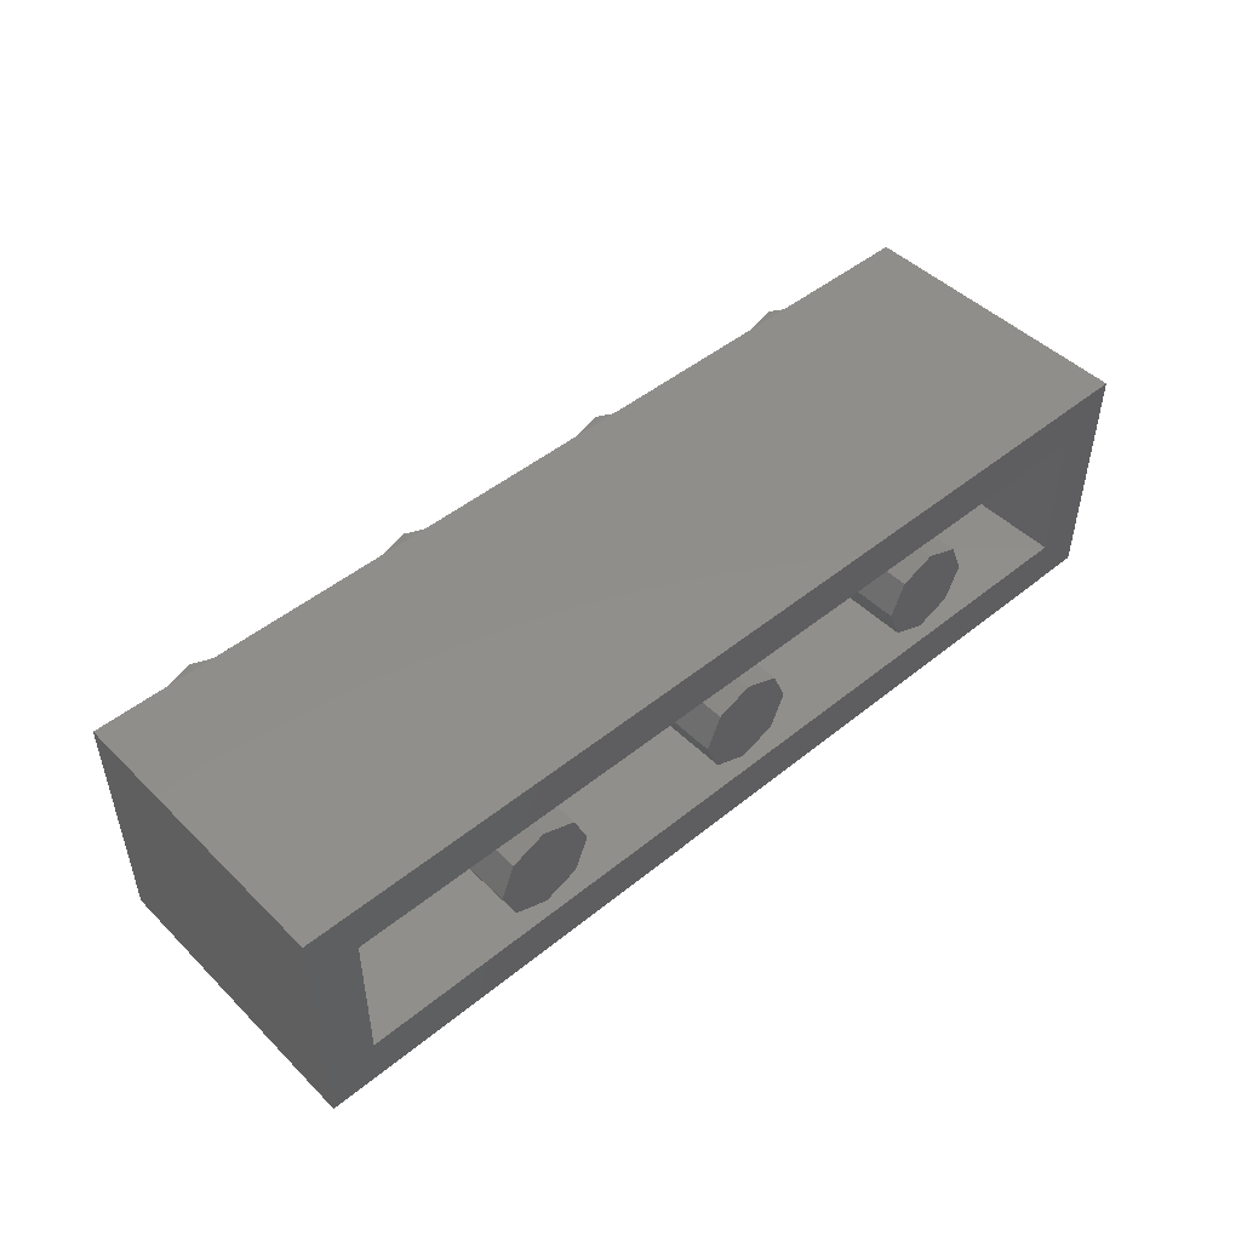
<metadata>
{"format":"stl","ext":"stl","renderer":"f3d","projection":"perspective","resolution":1024,"background":"white","views":[{"elev":47.4,"azim":137.6,"up":"+Z"}]}
</metadata>
<code>
# stl→obj: 447 verts, 818 faces
v -0.64 0.96 0
v -0.6869 0.96 -0.1131
v -0.8 0.96 0
v -0.8 0.96 -0.16
v -0.9131 0.96 -0.1131
v -0.96 0.96 -0
v -0.9131 0.96 0.1131
v -0.8 0.96 0.16
v -0.6869 0.96 0.1131
v 0.16 0.96 0
v 0.1131 0.96 -0.1131
v 0 0.96 0
v 0 0.96 -0.16
v -0.1131 0.96 -0.1131
v -0.16 0.96 -0
v -0.1131 0.96 0.1131
v -0 0.96 0.16
v 0.1131 0.96 0.1131
v 0.96 0.96 0
v 0.9131 0.96 -0.1131
v 0.8 0.96 0
v 0.8 0.96 -0.16
v 0.6869 0.96 -0.1131
v 0.64 0.96 -0
v 0.6869 0.96 0.1131
v 0.8 0.96 0.16
v 0.9131 0.96 0.1131
v -1.6 0 -0.4
v -1.6 0.96 -0.4
v -1.577 0.4207 -0.4
v -1.576 0.4376 -0.4
v -1.573 0.4045 -0.4
v -1.569 0.4529 -0.4
v -1.564 0.3904 -0.4
v -1.557 0.4651 -0.4
v -1.479 0.3084 -0.4
v -1.391 0.2372 -0.4
v -1.3 0.1769 -0.4
v -1.207 0.1274 -0.4
v -1.135 0.7107 -0.4
v -1.126 0.7149 -0.4
v -1.116 0.7171 -0.4
v -1.112 0.08884 -0.4
v -1.105 0.7173 -0.4
v -1.013 0.06128 -0.4
v -0.9128 0.04472 -0.4
v -0.8099 0.03916 -0.4
v -0.688 0.488 -0.4
v -0.7305 0.4914 -0.4
v -0.7749 0.5016 -0.4
v -0.2977 0.9023 -0.4
v -0.2888 0.9115 -0.4
v -0.2778 0.9182 -0.4
v -0.2653 0.9219 -0.4
v -0.02036 0.05432 -0.4
v -0.3834 0.1229 -0.4
v -0.3086 0.153 -0.4
v -0.233 0.1878 -0.4
v 0 0 -0.4
v -0.7417 0.04152 -0.4
v -0.6723 0.04852 -0.4
v -0.01036 0.05108 -0.4
v 0 0.05 -0.4
v -0.6017 0.0602 -0.4
v -0.53 0.07648 -0.4
v -0.4572 0.0974 -0.4
v -0.2189 0.9043 -0.4
v -0.2269 0.912 -0.4
v 0 0.96 -0.4
v -0.2362 0.9178 -0.4
v 0 0.6386 -0.4
v -0.2466 0.9213 -0.4
v -0.2575 0.9225 -0.4
v 0.2466 0.9213 -0.4
v 0.2362 0.9178 -0.4
v 0.2575 0.9225 -0.4
v 0.2189 0.9043 -0.4
v 0.2269 0.912 -0.4
v 0.4572 0.0974 -0.4
v 0.53 0.07648 -0.4
v 0.6017 0.0602 -0.4
v 0.6723 0.04852 -0.4
v 0.01036 0.05108 -0.4
v 0.02036 0.05432 -0.4
v 0.7417 0.04152 -0.4
v 0.233 0.1878 -0.4
v 0.3086 0.153 -0.4
v 0.3834 0.1229 -0.4
v 0.2653 0.9219 -0.4
v 1.6 0.96 -0.4
v 0.2778 0.9182 -0.4
v 0.2888 0.9115 -0.4
v 0.2977 0.9023 -0.4
v 0.7749 0.5016 -0.4
v 0.7305 0.4914 -0.4
v 0.688 0.488 -0.4
v 0.8099 0.03916 -0.4
v 0.9128 0.04472 -0.4
v 1.6 0 -0.4
v 1.013 0.06128 -0.4
v 1.112 0.08884 -0.4
v 1.105 0.7173 -0.4
v 1.116 0.7171 -0.4
v 1.207 0.1274 -0.4
v 1.126 0.7149 -0.4
v 1.135 0.7107 -0.4
v 1.557 0.4651 -0.4
v 1.3 0.1769 -0.4
v 1.391 0.2372 -0.4
v 1.479 0.3084 -0.4
v 1.564 0.3904 -0.4
v 1.569 0.4529 -0.4
v 1.573 0.4045 -0.4
v 1.576 0.4376 -0.4
v 1.577 0.4207 -0.4
v -1.44 0.96 -0.24
v 1.44 0.96 -0.24
v 1.6 0.96 0.4
v 1.44 0.96 0.24
v -1.44 0.96 0.24
v -1.6 0.96 0.4
v -0.64 0.16 0
v -0.6869 0.16 -0.1131
v -0.8 0.16 -0.16
v -0.9131 0.16 -0.1131
v -0.96 0.16 -0
v -0.9131 0.16 0.1131
v -0.8 0.16 0.16
v -0.6869 0.16 0.1131
v 0.16 0.16 0
v 0.1131 0.16 -0.1131
v 0 0.16 -0.16
v -0.1131 0.16 -0.1131
v -0.16 0.16 -0
v -0.1131 0.16 0.1131
v -0 0.16 0.16
v 0.1131 0.16 0.1131
v 0.96 0.16 0
v 0.9131 0.16 -0.1131
v 0.8 0.16 -0.16
v 0.6869 0.16 -0.1131
v 0.64 0.16 -0
v 0.6869 0.16 0.1131
v 0.8 0.16 0.16
v 0.9131 0.16 0.1131
v -1.44 0.16 0.24
v 1.44 0.16 0.24
v 1.44 0.16 -0.24
v -1.44 0.16 -0.24
v 1.6 0 0.4
v -1.6 0 0.4
v -0.96 -0.16 0
v -0.96 0 0
v -1.03 0 0.1697
v -1.03 -0.16 0.1697
v -1.2 0 0.24
v -1.2 -0.16 0.24
v -1.37 0 0.1697
v -1.37 -0.16 0.1697
v -1.44 0 -0
v -1.44 -0.16 -0
v -1.37 0 -0.1697
v -1.37 -0.16 -0.1697
v -1.2 0 -0.24
v -1.2 -0.16 -0.24
v -1.03 0 -0.1697
v -1.03 -0.16 -0.1697
v -0.16 -0.16 0
v -0.16 0 0
v -0.2303 0 0.1697
v -0.2303 -0.16 0.1697
v -0.4 0 0.24
v -0.4 -0.16 0.24
v -0.5697 0 0.1697
v -0.5697 -0.16 0.1697
v -0.64 0 -0
v -0.64 -0.16 -0
v -0.5697 0 -0.1697
v -0.5697 -0.16 -0.1697
v -0.4 0 -0.24
v -0.4 -0.16 -0.24
v -0.2303 0 -0.1697
v -0.2303 -0.16 -0.1697
v 0.64 -0.16 0
v 0.64 0 0
v 0.5697 0 0.1697
v 0.5697 -0.16 0.1697
v 0.4 0 0.24
v 0.4 -0.16 0.24
v 0.2303 0 0.1697
v 0.2303 -0.16 0.1697
v 0.16 0 -0
v 0.16 -0.16 -0
v 0.2303 0 -0.1697
v 0.2303 -0.16 -0.1697
v 0.4 0 -0.24
v 0.4 -0.16 -0.24
v 0.5697 0 -0.1697
v 0.5697 -0.16 -0.1697
v 1.44 -0.16 0
v 1.44 0 0
v 1.37 0 0.1697
v 1.37 -0.16 0.1697
v 1.2 0 0.24
v 1.2 -0.16 0.24
v 1.03 0 0.1697
v 1.03 -0.16 0.1697
v 0.96 0 -0
v 0.96 -0.16 -0
v 1.03 0 -0.1697
v 1.03 -0.16 -0.1697
v 1.2 0 -0.24
v 1.2 -0.16 -0.24
v 1.37 0 -0.1697
v 1.37 -0.16 -0.1697
v -0.8209 0.5184 -0.4
v -0.633 0.4944 -0.4
v -0.8686 0.5421 -0.4
v -0.5799 0.5134 -0.4
v -0.9178 0.5724 -0.4
v -0.5288 0.545 -0.4
v -0.9687 0.6093 -0.4
v -0.4797 0.5892 -0.4
v -1.021 0.653 -0.4
v -0.4326 0.6459 -0.4
v -1.079 0.7065 -0.4
v -0.3876 0.7152 -0.4
v -1.091 0.7139 -0.4
v -0.3447 0.7968 -0.4
v -0.304 0.8909 -0.4
v 0.304 0.8909 -0.4
v 1.091 0.7139 -0.4
v 0.3447 0.7968 -0.4
v 1.079 0.7065 -0.4
v 0.3876 0.7152 -0.4
v 1.021 0.653 -0.4
v 0.4326 0.6459 -0.4
v 0.9687 0.6093 -0.4
v 0.4797 0.5892 -0.4
v 0.9178 0.5724 -0.4
v 0.5288 0.545 -0.4
v 0.8686 0.5421 -0.4
v 0.5799 0.5134 -0.4
v 0.8209 0.5184 -0.4
v 0.633 0.4944 -0.4
v -1.2 -0.16 0
v -0.4 -0.16 0
v 0.4 -0.16 0
v 1.2 -0.16 0
v -1.399 0.4994 -0.4
v -1.427 0.4833 -0.4
v -1.282 0.5674 -0.4
v -1.256 0.5829 -0.4
v 0 0.56 -0.4
v -1.251 0.536 -0.4
v -0.715 0.2456 -0.4
v -0.7844 0.2858 -0.4
v -0.7133 0.2755 -0.4
v -0.4043 0.3079 -0.4
v -0.4124 0.3472 -0.4
v -0.3548 0.3832 -0.4
v -1.353 0.4236 -0.4
v -1.527 0.425 -0.4
v -1.335 0.4477 -0.4
v -0.6345 0.2412 -0.4
v -0.6459 0.245 -0.4
v -0.6093 0.2486 -0.4
v 0.6093 0.2486 -0.4
v 0.6459 0.245 -0.4
v 0.6345 0.2412 -0.4
v 1.282 0.5674 -0.4
v 1.399 0.4994 -0.4
v 1.335 0.4477 -0.4
v 1.427 0.4833 -0.4
v 1.527 0.425 -0.4
v 1.353 0.4236 -0.4
v 0.3548 0.3832 -0.4
v 0.4124 0.3472 -0.4
v 0.4043 0.3079 -0.4
v 0.7133 0.2755 -0.4
v 0.7844 0.2858 -0.4
v 0.715 0.2456 -0.4
v 1.256 0.5829 -0.4
v 1.251 0.536 -0.4
v -1.448 0.3482 -0.4
v -1.366 0.2809 -0.4
v -1.281 0.2233 -0.4
v -1.193 0.1756 -0.4
v -1.11 0.6675 -0.4
v -1.102 0.1382 -0.4
v -1.052 0.6139 -0.4
v -1.008 0.1111 -0.4
v -0.9962 0.5674 -0.4
v -0.9414 0.528 -0.4
v -0.9106 0.09468 -0.4
v -0.888 0.4956 -0.4
v -0.8359 0.4705 -0.4
v -0.8099 0.08916 -0.4
v -0.7852 0.4524 -0.4
v -0.7426 0.09152 -0.4
v -0.7358 0.4416 -0.4
v -0.688 0.438 -0.4
v -0.6739 0.09864 -0.4
v -0.625 0.4447 -0.4
v -0.6037 0.1106 -0.4
v -0.5646 0.4649 -0.4
v -0.532 0.1274 -0.4
v -0.5068 0.4986 -0.4
v -0.4588 0.1492 -0.4
v -0.4516 0.546 -0.4
v -0.3991 0.607 -0.4
v -0.3841 0.176 -0.4
v -0.3492 0.6817 -0.4
v -0.3078 0.208 -0.4
v -0.302 0.7702 -0.4
v -0.2575 0.8725 -0.4
v -0.23 0.245 -0.4
v 0 0.1 -0.4
v -1.253 0.3891 -0.4
v -1.268 0.3641 -0.4
v -1.231 0.5579 -0.4
v -1.173 0.4638 -0.4
v -1.171 0.3395 -0.4
v -1.185 0.3136 -0.4
v -1.154 0.4877 -0.4
v -1.094 0.4018 -0.4
v -1.091 0.2987 -0.4
v -1.102 0.2721 -0.4
v -1.079 0.4274 -0.4
v -1.017 0.35 -0.4
v -1.012 0.2668 -0.4
v -1.02 0.2398 -0.4
v -1.004 0.3771 -0.4
v -0.9402 0.3085 -0.4
v -0.9346 0.2439 -0.4
v -0.9396 0.2165 -0.4
v -0.9298 0.3367 -0.4
v -0.8642 0.2772 -0.4
v -0.858 0.2298 -0.4
v -0.8599 0.2023 -0.4
v -0.8566 0.3062 -0.4
v -0.7891 0.2562 -0.4
v -0.7824 0.2247 -0.4
v -0.7813 0.1972 -0.4
v -0.7079 0.2285 -0.4
v -0.7037 0.2012 -0.4
v -0.6468 0.275 -0.4
v -0.6272 0.2142 -0.4
v -0.5877 0.2823 -0.4
v -0.5518 0.2364 -0.4
v -0.5289 0.2967 -0.4
v -0.4704 0.3184 -0.4
v -0.4775 0.2676 -0.4
v -0.2978 0.4263 -0.4
v -0.3323 0.3573 -0.4
v -0.2511 0.4674 -0.4
v -0.2614 0.4158 -0.4
v -0.2304 0.4454 -0.4
v -0.2144 0.503 -0.4
v -0.2019 0.473 -0.4
v -0.211 0.5061 -0.4
v -0.2071 0.508 -0.4
v -0.203 0.5088 -0.4
v -0.1948 0.5067 -0.4
v 0 0.3321 -0.4
v 0 0.2918 -0.4
v -0.1988 0.5083 -0.4
v 0.2575 0.8725 -0.4
v 0.1948 0.5067 -0.4
v 0.2019 0.473 -0.4
v 0.23 0.245 -0.4
v 0.302 0.7702 -0.4
v 0.1988 0.5083 -0.4
v 0.3492 0.6817 -0.4
v 0.203 0.5088 -0.4
v 0.3078 0.208 -0.4
v 0.2304 0.4454 -0.4
v 0.3991 0.607 -0.4
v 0.2071 0.508 -0.4
v 0.4516 0.546 -0.4
v 0.211 0.5061 -0.4
v 0.5068 0.4986 -0.4
v 0.2144 0.503 -0.4
v 0.5646 0.4649 -0.4
v 0.2511 0.4674 -0.4
v 0.3841 0.176 -0.4
v 0.2614 0.4158 -0.4
v 0.625 0.4447 -0.4
v 0.2978 0.4263 -0.4
v 0.4588 0.1492 -0.4
v 0.3323 0.3573 -0.4
v 0.688 0.438 -0.4
v 0.532 0.1274 -0.4
v 0.4704 0.3184 -0.4
v 0.6037 0.1106 -0.4
v 0.4775 0.2676 -0.4
v 0.5877 0.2823 -0.4
v 0.5289 0.2967 -0.4
v 0.6739 0.09864 -0.4
v 0.5518 0.2364 -0.4
v 0.7426 0.09152 -0.4
v 0.6272 0.2142 -0.4
v 0.6468 0.275 -0.4
v 0.8099 0.08916 -0.4
v 0.7037 0.2012 -0.4
v 0.7079 0.2285 -0.4
v 0.7358 0.4416 -0.4
v 0.9106 0.09468 -0.4
v 0.7813 0.1972 -0.4
v 0.7824 0.2247 -0.4
v 0.7891 0.2562 -0.4
v 0.7852 0.4524 -0.4
v 0.8566 0.3062 -0.4
v 1.008 0.1111 -0.4
v 0.8599 0.2023 -0.4
v 0.858 0.2298 -0.4
v 0.8642 0.2772 -0.4
v 0.8359 0.4705 -0.4
v 0.9298 0.3367 -0.4
v 0.888 0.4956 -0.4
v 1.004 0.3771 -0.4
v 0.9346 0.2439 -0.4
v 0.9402 0.3085 -0.4
v 1.102 0.1382 -0.4
v 0.9396 0.2165 -0.4
v 0.9414 0.528 -0.4
v 1.079 0.4274 -0.4
v 1.012 0.2668 -0.4
v 1.017 0.35 -0.4
v 1.193 0.1756 -0.4
v 1.02 0.2398 -0.4
v 0.9962 0.5674 -0.4
v 1.154 0.4877 -0.4
v 1.052 0.6139 -0.4
v 1.231 0.5579 -0.4
v 1.091 0.2987 -0.4
v 1.094 0.4018 -0.4
v 1.281 0.2233 -0.4
v 1.102 0.2721 -0.4
v 1.11 0.6675 -0.4
v 1.171 0.3395 -0.4
v 1.173 0.4638 -0.4
v 1.366 0.2809 -0.4
v 1.185 0.3136 -0.4
v 1.253 0.3891 -0.4
v 1.448 0.3482 -0.4
v 1.268 0.3641 -0.4
f 1 2 3
f 2 4 3
f 4 5 3
f 5 6 3
f 6 7 3
f 7 8 3
f 8 9 3
f 9 1 3
f 10 11 12
f 11 13 12
f 13 14 12
f 14 15 12
f 15 16 12
f 16 17 12
f 17 18 12
f 18 10 12
f 19 20 21
f 20 22 21
f 22 23 21
f 23 24 21
f 24 25 21
f 25 26 21
f 26 27 21
f 27 19 21
f 28 29 30
f 30 29 31
f 28 30 32
f 31 29 33
f 28 32 34
f 33 29 35
f 28 34 36
f 28 36 37
f 28 37 38
f 28 38 39
f 35 29 40
f 40 29 41
f 41 29 42
f 28 39 43
f 42 29 44
f 28 43 45
f 28 45 46
f 28 46 47
f 48 49 50
f 51 29 52
f 52 29 53
f 53 29 54
f 55 56 57
f 55 57 58
f 59 60 61
f 59 62 63
f 59 55 62
f 59 61 64
f 59 64 65
f 59 65 66
f 67 68 69
f 68 70 69
f 71 67 69
f 72 73 69
f 70 72 69
f 69 74 75
f 69 76 74
f 69 77 71
f 69 75 78
f 69 78 77
f 79 80 59
f 80 81 59
f 81 82 59
f 83 84 59
f 63 83 59
f 82 85 59
f 86 87 84
f 87 88 84
f 89 90 91
f 91 90 92
f 92 90 93
f 94 95 96
f 97 98 99
f 98 100 99
f 100 101 99
f 102 90 103
f 101 104 99
f 103 90 105
f 105 90 106
f 106 90 107
f 104 108 99
f 108 109 99
f 109 110 99
f 110 111 99
f 107 90 112
f 111 113 99
f 112 90 114
f 113 115 99
f 114 90 115
f 115 90 99
f 116 117 90
f 116 90 29
f 118 119 120
f 118 120 121
f 121 120 116
f 121 116 29
f 117 119 118
f 117 118 90
f 1 122 123
f 1 123 2
f 2 123 124
f 2 124 4
f 4 124 125
f 4 125 5
f 5 125 126
f 5 126 6
f 6 126 127
f 6 127 7
f 7 127 128
f 7 128 8
f 8 128 129
f 8 129 9
f 9 129 122
f 9 122 1
f 10 130 131
f 10 131 11
f 11 131 132
f 11 132 13
f 13 132 133
f 13 133 14
f 14 133 134
f 14 134 15
f 15 134 135
f 15 135 16
f 16 135 136
f 16 136 17
f 17 136 137
f 17 137 18
f 18 137 130
f 18 130 10
f 19 138 139
f 19 139 20
f 20 139 140
f 20 140 22
f 22 140 141
f 22 141 23
f 23 141 142
f 23 142 24
f 24 142 143
f 24 143 25
f 25 143 144
f 25 144 26
f 26 144 145
f 26 145 27
f 27 145 138
f 27 138 19
f 146 147 148
f 146 148 149
f 146 120 119
f 146 119 147
f 149 116 120
f 149 120 146
f 148 117 116
f 148 116 149
f 147 119 117
f 147 117 148
f 90 118 150
f 90 150 99
f 121 29 28
f 121 28 151
f 118 121 151
f 118 151 150
f 151 28 99
f 151 99 150
f 152 153 154
f 152 154 155
f 155 154 156
f 155 156 157
f 157 156 158
f 157 158 159
f 159 158 160
f 159 160 161
f 161 160 162
f 161 162 163
f 163 162 164
f 163 164 165
f 165 164 166
f 165 166 167
f 167 166 153
f 167 153 152
f 168 169 170
f 168 170 171
f 171 170 172
f 171 172 173
f 173 172 174
f 173 174 175
f 175 174 176
f 175 176 177
f 177 176 178
f 177 178 179
f 179 178 180
f 179 180 181
f 181 180 182
f 181 182 183
f 183 182 169
f 183 169 168
f 184 185 186
f 184 186 187
f 187 186 188
f 187 188 189
f 189 188 190
f 189 190 191
f 191 190 192
f 191 192 193
f 193 192 194
f 193 194 195
f 195 194 196
f 195 196 197
f 197 196 198
f 197 198 199
f 199 198 185
f 199 185 184
f 200 201 202
f 200 202 203
f 203 202 204
f 203 204 205
f 205 204 206
f 205 206 207
f 207 206 208
f 207 208 209
f 209 208 210
f 209 210 211
f 211 210 212
f 211 212 213
f 213 212 214
f 213 214 215
f 215 214 201
f 215 201 200
f 216 217 48
f 216 48 50
f 218 219 217
f 218 217 216
f 220 221 219
f 220 219 218
f 222 223 221
f 222 221 220
f 224 225 223
f 224 223 222
f 226 227 225
f 226 225 224
f 228 229 227
f 228 227 226
f 44 230 229
f 44 229 228
f 29 51 230
f 29 230 44
f 59 28 47
f 59 47 60
f 66 56 55
f 66 55 59
f 29 69 73
f 29 73 54
f 89 76 69
f 89 69 90
f 59 84 88
f 59 88 79
f 85 97 99
f 85 99 59
f 102 231 93
f 102 93 90
f 232 233 231
f 232 231 102
f 234 235 233
f 234 233 232
f 236 237 235
f 236 235 234
f 238 239 237
f 238 237 236
f 240 241 239
f 240 239 238
f 242 243 241
f 242 241 240
f 244 245 243
f 244 243 242
f 94 96 245
f 94 245 244
f 246 152 155
f 246 155 157
f 246 157 159
f 246 159 161
f 246 161 163
f 246 163 165
f 246 165 167
f 246 167 152
f 247 168 171
f 247 171 173
f 247 173 175
f 247 175 177
f 247 177 179
f 247 179 181
f 247 181 183
f 247 183 168
f 248 184 187
f 248 187 189
f 248 189 191
f 248 191 193
f 248 193 195
f 248 195 197
f 248 197 199
f 248 199 184
f 249 200 203
f 249 203 205
f 249 205 207
f 249 207 209
f 249 209 211
f 249 211 213
f 249 213 215
f 249 215 200
f 35 250 251
f 252 40 253
f 254 67 71
f 255 252 253
f 256 257 258
f 259 260 261
f 262 263 251
f 264 250 252
f 265 266 267
f 268 269 270
f 271 272 273
f 274 275 276
f 277 278 279
f 280 281 282
f 283 271 284
f 71 77 254
f 283 106 271
f 274 272 107
f 263 34 32
f 263 32 30
f 263 30 31
f 263 31 33
f 285 36 34
f 285 34 263
f 263 33 35
f 263 35 251
f 286 37 36
f 286 36 285
f 287 38 37
f 287 37 286
f 288 39 38
f 288 38 287
f 252 250 35
f 252 35 40
f 289 253 40
f 289 40 41
f 289 41 42
f 289 42 44
f 290 43 39
f 290 39 288
f 289 44 228
f 289 228 226
f 291 289 226
f 291 226 224
f 292 45 43
f 292 43 290
f 293 291 224
f 293 224 222
f 294 293 222
f 294 222 220
f 295 46 45
f 295 45 292
f 296 294 220
f 296 220 218
f 297 296 218
f 297 218 216
f 298 47 46
f 298 46 295
f 299 297 216
f 299 216 50
f 300 60 47
f 300 47 298
f 301 299 50
f 301 50 49
f 302 301 49
f 302 49 48
f 303 61 60
f 303 60 300
f 304 302 48
f 304 48 217
f 305 64 61
f 305 61 303
f 306 304 217
f 306 217 219
f 307 65 64
f 307 64 305
f 308 306 219
f 308 219 221
f 309 66 65
f 309 65 307
f 310 308 221
f 310 221 223
f 311 310 223
f 311 223 225
f 312 56 66
f 312 66 309
f 313 311 225
f 313 225 227
f 314 57 56
f 314 56 312
f 315 313 227
f 315 227 229
f 316 315 229
f 316 229 230
f 316 230 51
f 316 51 52
f 316 52 53
f 316 53 54
f 316 54 73
f 316 73 72
f 317 58 57
f 317 57 314
f 316 72 70
f 316 70 68
f 318 63 62
f 318 62 55
f 318 55 58
f 318 58 317
f 316 68 67
f 316 67 254
f 250 264 262
f 250 262 251
f 264 319 320
f 264 320 262
f 255 253 321
f 255 321 322
f 319 323 324
f 319 324 320
f 322 321 325
f 322 325 326
f 323 327 328
f 323 328 324
f 326 325 329
f 326 329 330
f 327 331 332
f 327 332 328
f 330 329 333
f 330 333 334
f 331 335 336
f 331 336 332
f 334 333 337
f 334 337 338
f 335 339 340
f 335 340 336
f 338 337 341
f 338 341 342
f 339 343 344
f 339 344 340
f 342 341 257
f 342 257 256
f 345 346 344
f 345 344 343
f 258 347 266
f 258 266 256
f 265 348 346
f 265 346 345
f 347 349 267
f 347 267 266
f 267 350 348
f 267 348 265
f 349 351 350
f 349 350 267
f 351 352 353
f 351 353 350
f 352 260 259
f 352 259 353
f 261 354 355
f 261 355 259
f 354 356 357
f 354 357 355
f 358 357 356
f 358 356 359
f 360 358 359
f 360 359 361
f 362 363 360
f 362 360 361
f 364 365 366
f 364 366 367
f 367 366 360
f 367 360 363
f 262 320 285
f 262 285 263
f 252 255 319
f 252 319 264
f 320 324 286
f 320 286 285
f 255 322 323
f 255 323 319
f 324 328 287
f 324 287 286
f 322 326 327
f 322 327 323
f 321 253 289
f 321 289 291
f 328 332 288
f 328 288 287
f 326 330 331
f 326 331 327
f 325 321 291
f 325 291 293
f 329 325 293
f 329 293 294
f 332 336 290
f 332 290 288
f 330 334 335
f 330 335 331
f 333 329 294
f 333 294 296
f 336 340 292
f 336 292 290
f 334 338 339
f 334 339 335
f 337 333 296
f 337 296 297
f 341 337 297
f 341 297 299
f 338 342 343
f 338 343 339
f 340 344 295
f 340 295 292
f 257 341 299
f 257 299 301
f 342 256 345
f 342 345 343
f 344 346 298
f 344 298 295
f 258 257 301
f 258 301 302
f 256 266 265
f 256 265 345
f 346 348 300
f 346 300 298
f 347 258 302
f 347 302 349
f 348 350 303
f 348 303 300
f 350 353 305
f 350 305 303
f 351 349 302
f 351 302 352
f 353 259 307
f 353 307 305
f 302 261 260
f 302 260 352
f 259 355 309
f 259 309 307
f 304 354 261
f 304 261 302
f 355 357 312
f 355 312 309
f 306 356 354
f 306 354 304
f 357 358 314
f 357 314 312
f 308 359 356
f 308 356 306
f 310 361 359
f 310 359 308
f 311 362 361
f 311 361 310
f 313 363 362
f 313 362 311
f 358 360 317
f 358 317 314
f 315 367 363
f 315 363 313
f 316 364 367
f 316 367 315
f 366 318 317
f 366 317 360
f 254 365 364
f 254 364 316
f 368 369 365
f 368 365 254
f 370 371 318
f 370 318 366
f 372 373 369
f 372 369 368
f 374 375 373
f 374 373 372
f 376 371 370
f 376 370 377
f 378 379 375
f 378 375 374
f 380 381 379
f 380 379 378
f 382 383 381
f 382 381 380
f 384 385 383
f 384 383 382
f 386 376 377
f 386 377 387
f 388 389 385
f 388 385 384
f 390 386 387
f 390 387 391
f 392 277 389
f 392 389 388
f 393 390 391
f 393 391 279
f 394 278 277
f 394 277 392
f 395 393 279
f 395 279 396
f 394 392 397
f 394 397 398
f 399 395 396
f 399 396 400
f 401 399 400
f 401 400 402
f 397 392 280
f 397 280 403
f 404 401 402
f 404 402 405
f 406 270 269
f 406 269 282
f 392 407 281
f 392 281 280
f 408 404 405
f 408 405 409
f 410 406 282
f 410 282 411
f 407 412 413
f 407 413 281
f 414 408 409
f 414 409 415
f 416 410 411
f 416 411 417
f 412 418 419
f 412 419 413
f 418 420 421
f 418 421 419
f 422 416 417
f 422 417 423
f 424 414 415
f 424 415 425
f 420 426 427
f 420 427 421
f 428 422 423
f 428 423 429
f 430 424 425
f 430 425 431
f 426 432 433
f 426 433 427
f 432 434 435
f 432 435 433
f 436 428 429
f 436 429 437
f 438 430 431
f 438 431 439
f 434 440 283
f 434 283 435
f 441 436 437
f 441 437 442
f 443 438 439
f 443 439 444
f 445 441 442
f 445 442 284
f 446 443 444
f 446 444 447
f 273 445 284
f 273 284 271
f 275 446 447
f 275 447 276
f 375 370 366
f 375 366 373
f 373 366 365
f 373 365 369
f 381 370 375
f 381 375 379
f 381 383 377
f 381 377 370
f 383 385 387
f 383 387 377
f 391 387 385
f 391 385 389
f 279 391 389
f 279 389 277
f 396 279 278
f 396 278 394
f 400 396 394
f 400 394 398
f 268 400 398
f 268 398 397
f 270 402 400
f 270 400 268
f 269 268 397
f 269 397 403
f 406 405 402
f 406 402 270
f 282 269 403
f 282 403 280
f 410 409 405
f 410 405 406
f 282 281 413
f 282 413 411
f 415 409 410
f 415 410 416
f 411 413 419
f 411 419 417
f 425 415 416
f 425 416 422
f 417 419 421
f 417 421 423
f 431 425 422
f 431 422 428
f 423 421 427
f 423 427 429
f 439 431 428
f 439 428 436
f 429 427 433
f 429 433 437
f 444 439 436
f 444 436 441
f 437 433 435
f 437 435 442
f 447 444 441
f 447 441 445
f 442 435 283
f 442 283 284
f 276 447 445
f 276 445 273
f 274 276 273
f 274 273 272
f 254 77 78
f 254 78 368
f 371 86 84
f 371 84 318
f 84 83 63
f 84 63 318
f 78 75 74
f 78 74 368
f 376 87 86
f 376 86 371
f 74 76 89
f 74 89 368
f 89 91 92
f 89 92 368
f 92 93 231
f 92 231 368
f 231 233 372
f 231 372 368
f 233 235 374
f 233 374 372
f 386 88 87
f 386 87 376
f 235 237 378
f 235 378 374
f 390 79 88
f 390 88 386
f 237 239 380
f 237 380 378
f 239 241 382
f 239 382 380
f 393 80 79
f 393 79 390
f 241 243 384
f 241 384 382
f 395 81 80
f 395 80 393
f 243 245 388
f 243 388 384
f 399 82 81
f 399 81 395
f 245 96 392
f 245 392 388
f 401 85 82
f 401 82 399
f 96 95 407
f 96 407 392
f 95 94 412
f 95 412 407
f 404 97 85
f 404 85 401
f 94 244 418
f 94 418 412
f 408 98 97
f 408 97 404
f 244 242 420
f 244 420 418
f 242 240 426
f 242 426 420
f 414 100 98
f 414 98 408
f 240 238 432
f 240 432 426
f 238 236 434
f 238 434 432
f 424 101 100
f 424 100 414
f 236 234 440
f 236 440 434
f 234 232 102
f 234 102 440
f 430 104 101
f 430 101 424
f 102 103 105
f 102 105 440
f 105 106 283
f 105 283 440
f 106 107 272
f 106 272 271
f 438 108 104
f 438 104 430
f 443 109 108
f 443 108 438
f 446 110 109
f 446 109 443
f 274 107 112
f 274 112 275
f 275 111 110
f 275 110 446
f 112 114 115
f 112 115 275
f 115 113 111
f 115 111 275

</code>
